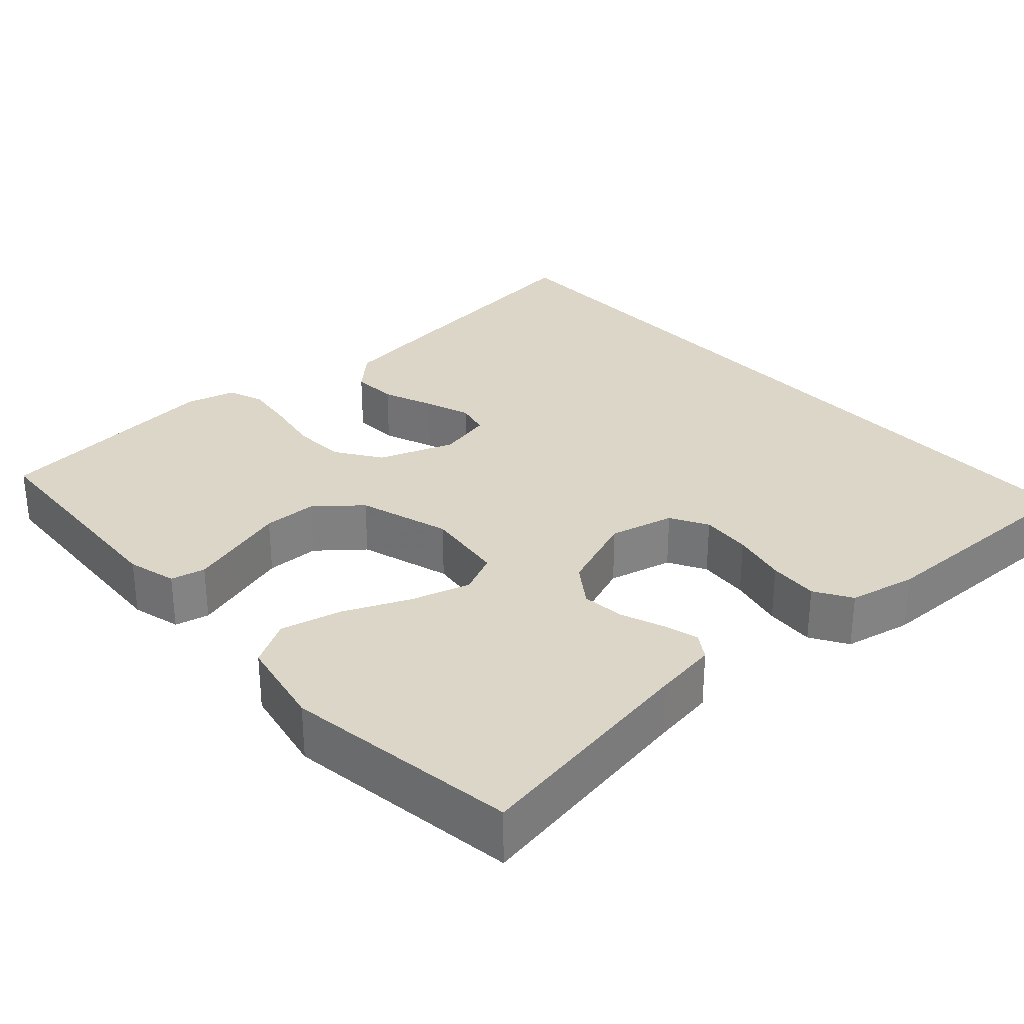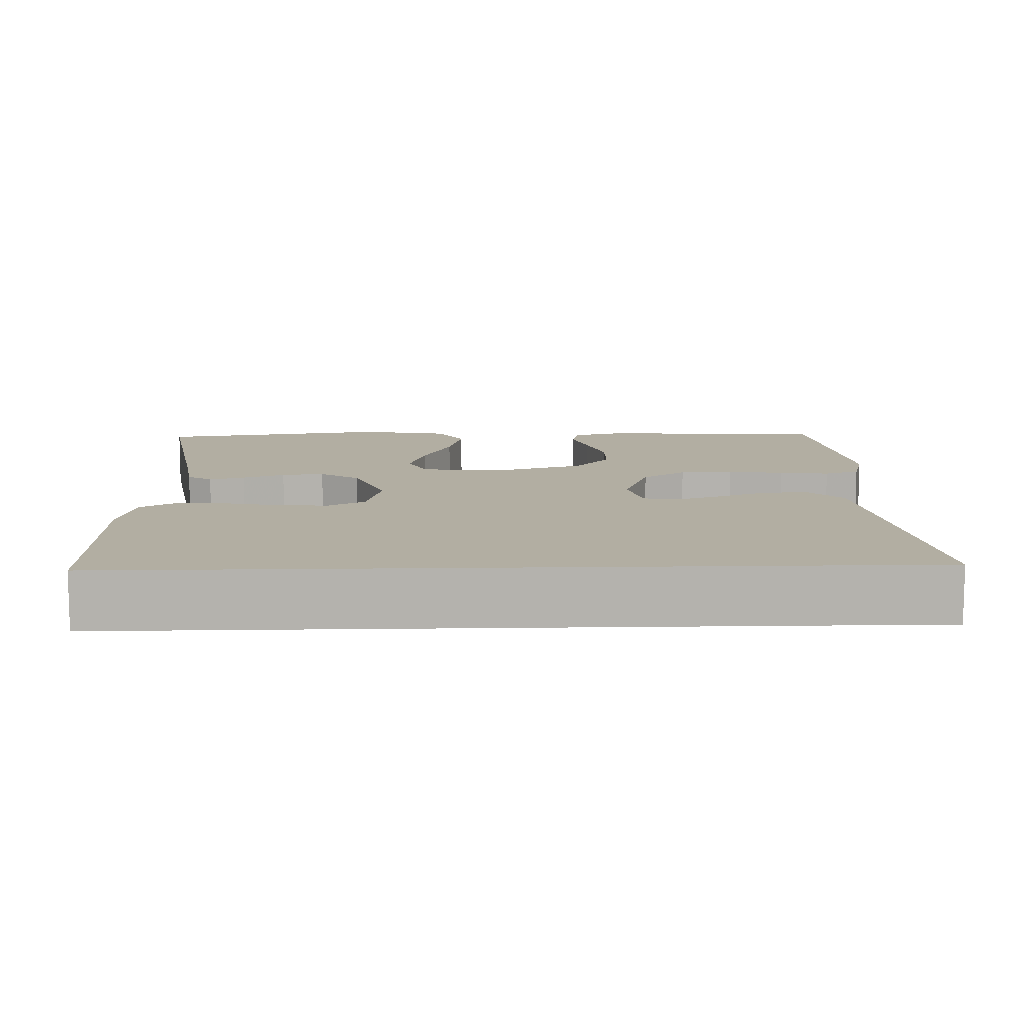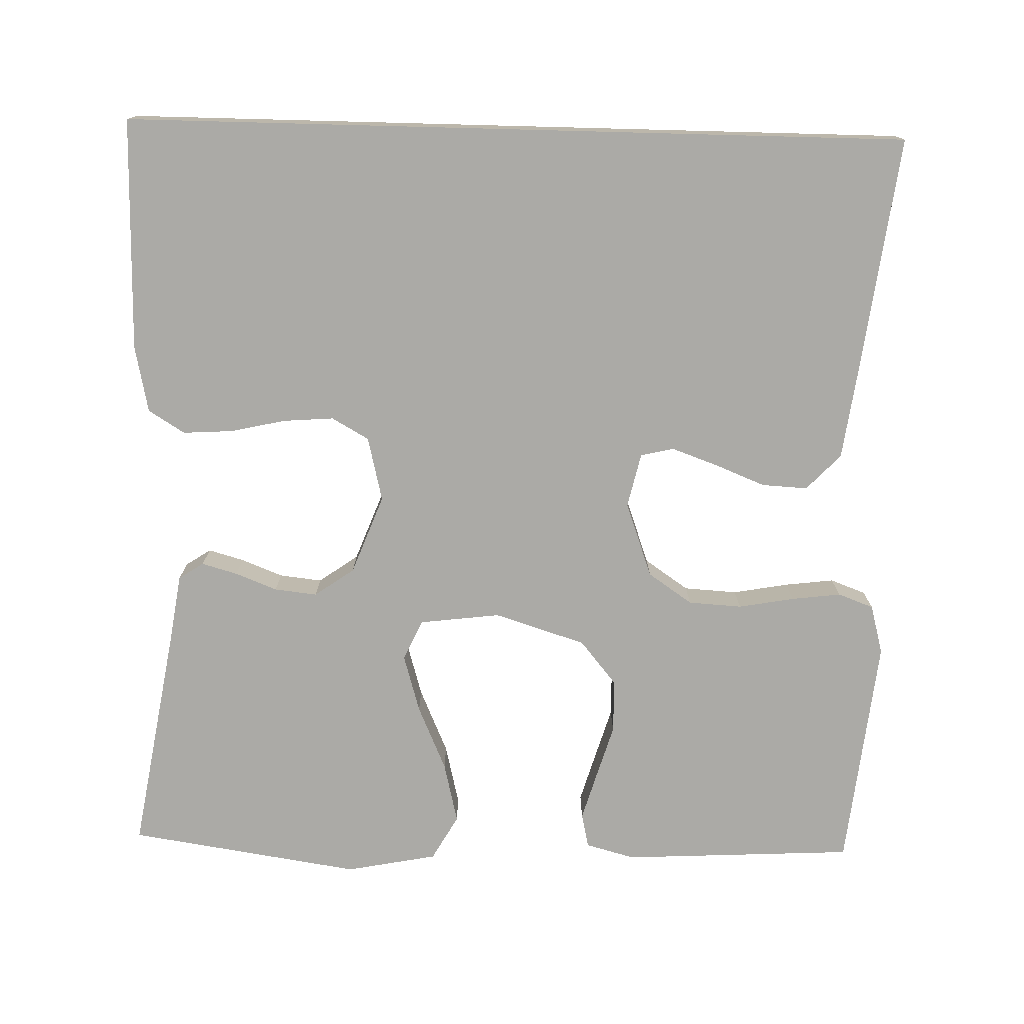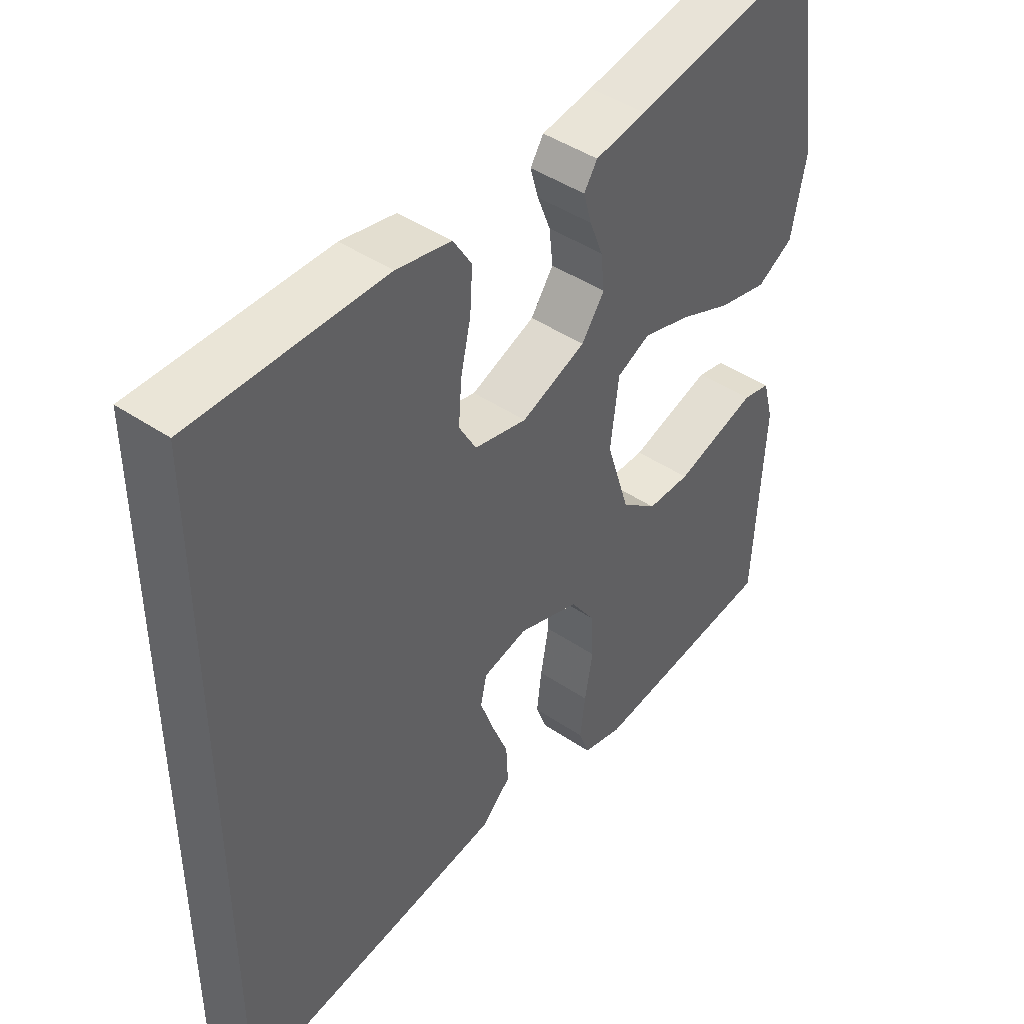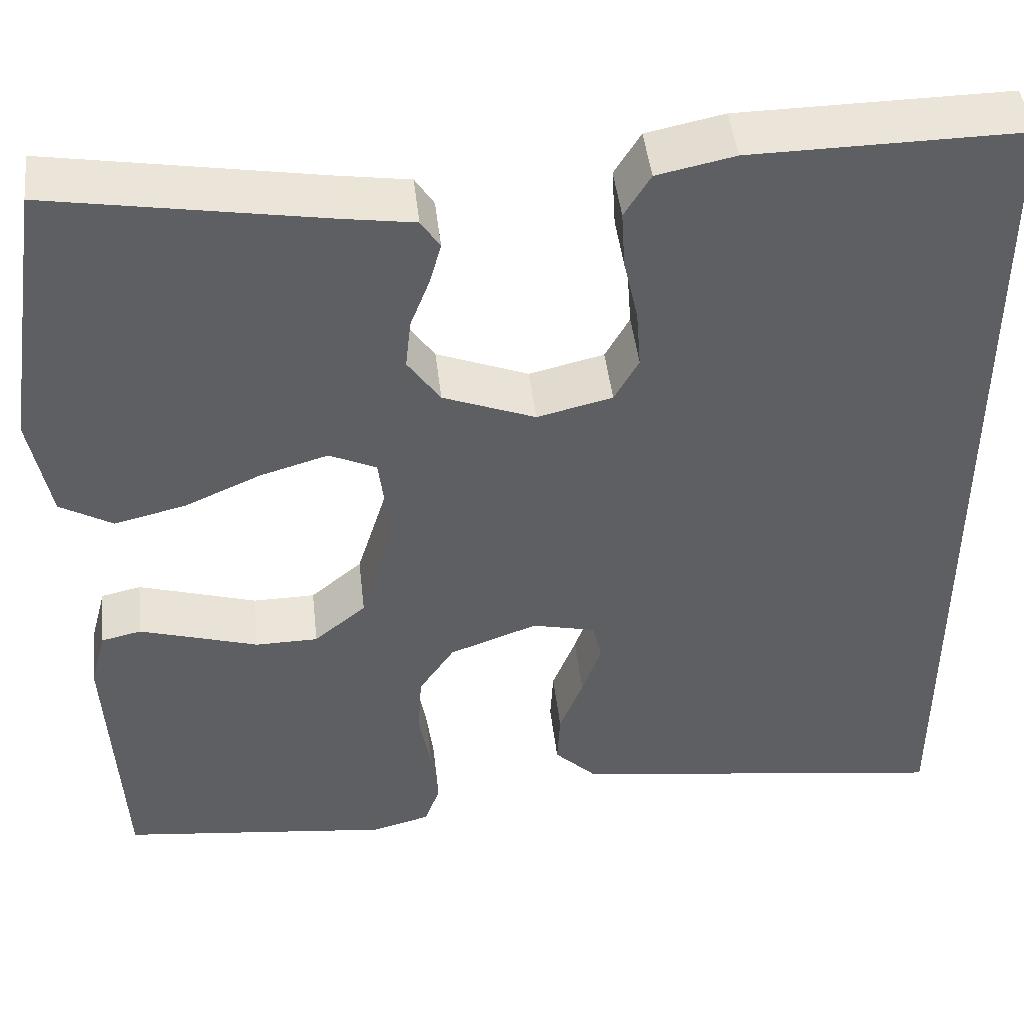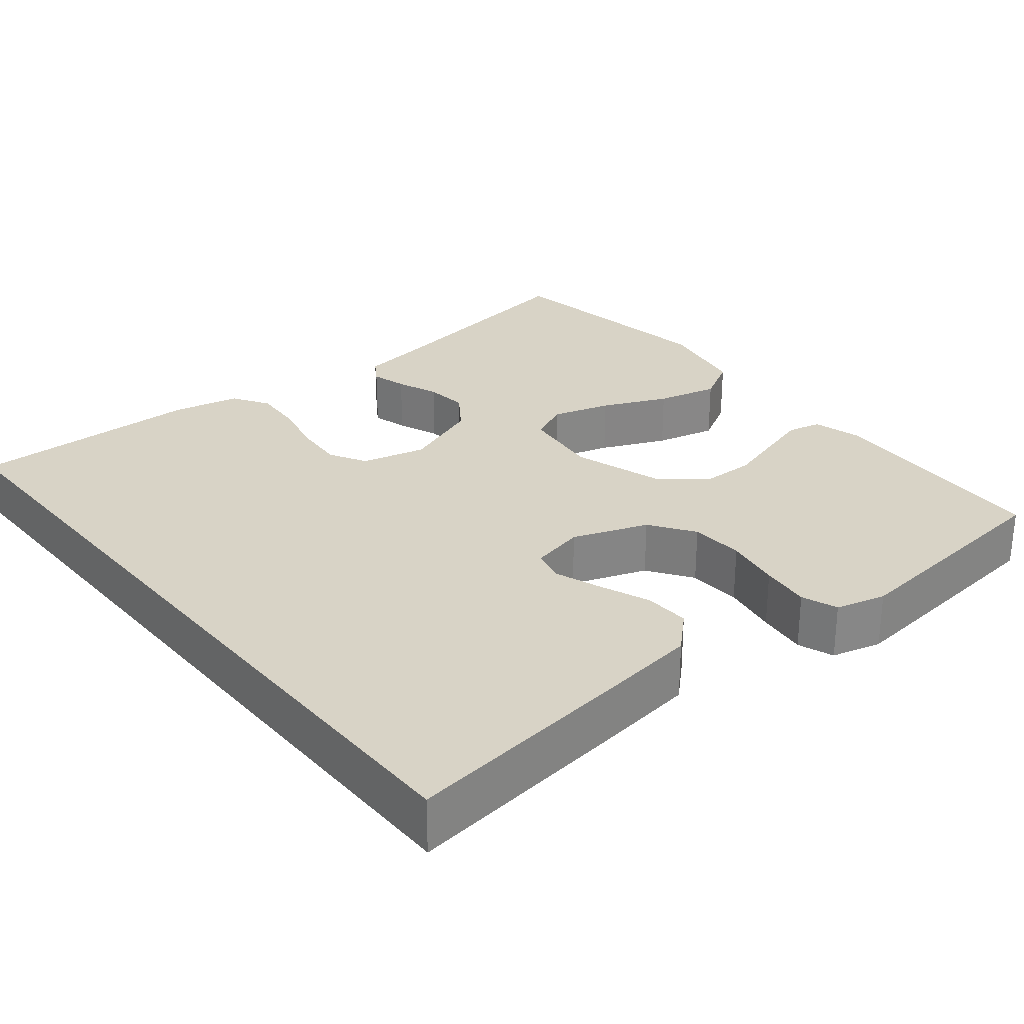
<metadata>
{"format":"obj","ext":"obj","renderer":"f3d","projection":"perspective","resolution":1024,"background":"white","views":[{"elev":30.2,"azim":-42.0,"up":"+Y"},{"elev":10.7,"azim":88.2,"up":"+Y"},{"elev":-75.8,"azim":88.5,"up":"+Y"},{"elev":44.5,"azim":128.3,"up":"+Z"},{"elev":45.2,"azim":-6.4,"up":"+Z"},{"elev":28.1,"azim":140.9,"up":"+Y"}]}
</metadata>
<code>
v 0.5 0.07 -0.515
v 0.2 0.07 -0.476
v 0.076 0.07 -0.459
v 0.03 0.07 -0.415
v 0.033 0.07 -0.356
v 0.059 0.07 -0.291
v 0.08 0.07 -0.232
v 0.07 0.07 -0.189
v 0 0.07 -0.173
v -0.097 0.07 -0.208
v -0.136 0.07 -0.265
v -0.14 0.07 -0.334
v -0.127 0.07 -0.406
v -0.119 0.07 -0.47
v -0.136 0.07 -0.516
v -0.2 0.07 -0.533
v -0.5 0.07 -0.5
v -0.516 0.07 -0.2
v -0.499 0.07 -0.137
v -0.455 0.07 -0.127
v -0.394 0.07 -0.145
v -0.324 0.07 -0.166
v -0.255 0.07 -0.165
v -0.198 0.07 -0.118
v -0.161 0.07 0
v -0.174 0.07 0.104
v -0.226 0.07 0.128
v -0.301 0.07 0.106
v -0.385 0.07 0.069
v -0.464 0.07 0.05
v -0.522 0.07 0.083
v -0.545 0.07 0.2
v -0.5 0.07 0.5
v -0.2 0.07 0.45
v -0.119 0.07 0.438
v -0.098 0.07 0.406
v -0.111 0.07 0.36
v -0.132 0.07 0.306
v -0.138 0.07 0.251
v -0.102 0.07 0.2
v 0 0.07 0.161
v 0.083 0.07 0.181
v 0.11 0.07 0.229
v 0.105 0.07 0.294
v 0.089 0.07 0.365
v 0.085 0.07 0.429
v 0.114 0.07 0.476
v 0.2 0.07 0.494
v 0.5 0.07 0.498
v 0.5 0 -0.515
v 0.2 0 -0.476
v 0.076 0 -0.459
v 0.03 0 -0.415
v 0.033 0 -0.356
v 0.059 0 -0.291
v 0.08 0 -0.232
v 0.07 0 -0.189
v 0 0 -0.173
v -0.097 0 -0.208
v -0.136 0 -0.265
v -0.14 0 -0.334
v -0.127 0 -0.406
v -0.119 0 -0.47
v -0.136 0 -0.516
v -0.2 0 -0.533
v -0.5 0 -0.5
v -0.516 0 -0.2
v -0.499 0 -0.137
v -0.455 0 -0.127
v -0.394 0 -0.145
v -0.324 0 -0.166
v -0.255 0 -0.165
v -0.198 0 -0.118
v -0.161 0 0
v -0.174 0 0.104
v -0.226 0 0.128
v -0.301 0 0.106
v -0.385 0 0.069
v -0.464 0 0.05
v -0.522 0 0.083
v -0.545 0 0.2
v -0.5 0 0.5
v -0.2 0 0.45
v -0.119 0 0.438
v -0.098 0 0.406
v -0.111 0 0.36
v -0.132 0 0.306
v -0.138 0 0.251
v -0.102 0 0.2
v 0 0 0.161
v 0.083 0 0.181
v 0.11 0 0.229
v 0.105 0 0.294
v 0.089 0 0.365
v 0.085 0 0.429
v 0.114 0 0.476
v 0.2 0 0.494
v 0.5 0 0.498
f 44 45 46 47
f 43 44 47 48
f 35 36 37 38
f 34 35 38 39
f 33 34 39
f 32 33 39 40
f 28 29 30 31
f 27 28 31 32
f 19 20 21 22
f 17 18 19 22
f 17 22 23
f 16 17 23 24
f 12 13 14 15
f 12 15 16 24
f 3 4 5 6
f 3 6 7
f 2 3 7
f 1 2 7 8
f 43 48 49 1
f 42 43 1 8
f 41 42 8 9
f 27 32 40 41
f 26 27 41
f 25 26 41 9
f 11 12 24 25
f 10 11 25
f 9 10 25
f 96 95 94 93
f 97 96 93 92
f 87 86 85 84
f 88 87 84 83
f 88 83 82
f 89 88 82 81
f 80 79 78 77
f 81 80 77 76
f 71 70 69 68
f 71 68 67 66
f 72 71 66
f 73 72 66 65
f 64 63 62 61
f 73 65 64 61
f 55 54 53 52
f 56 55 52
f 56 52 51
f 57 56 51 50
f 50 98 97 92
f 57 50 92 91
f 58 57 91 90
f 90 89 81 76
f 90 76 75
f 58 90 75 74
f 74 73 61 60
f 74 60 59
f 74 59 58
f 1 50 51 2
f 2 51 52 3
f 3 52 53 4
f 4 53 54 5
f 5 54 55 6
f 6 55 56 7
f 7 56 57 8
f 8 57 58 9
f 9 58 59 10
f 10 59 60 11
f 11 60 61 12
f 12 61 62 13
f 13 62 63 14
f 14 63 64 15
f 15 64 65 16
f 16 65 66 17
f 17 66 67 18
f 18 67 68 19
f 19 68 69 20
f 20 69 70 21
f 21 70 71 22
f 22 71 72 23
f 23 72 73 24
f 24 73 74 25
f 25 74 75 26
f 26 75 76 27
f 27 76 77 28
f 28 77 78 29
f 29 78 79 30
f 30 79 80 31
f 31 80 81 32
f 32 81 82 33
f 33 82 83 34
f 34 83 84 35
f 35 84 85 36
f 36 85 86 37
f 37 86 87 38
f 38 87 88 39
f 39 88 89 40
f 40 89 90 41
f 41 90 91 42
f 42 91 92 43
f 43 92 93 44
f 44 93 94 45
f 45 94 95 46
f 46 95 96 47
f 47 96 97 48
f 48 97 98 49
f 49 98 50 1

</code>
